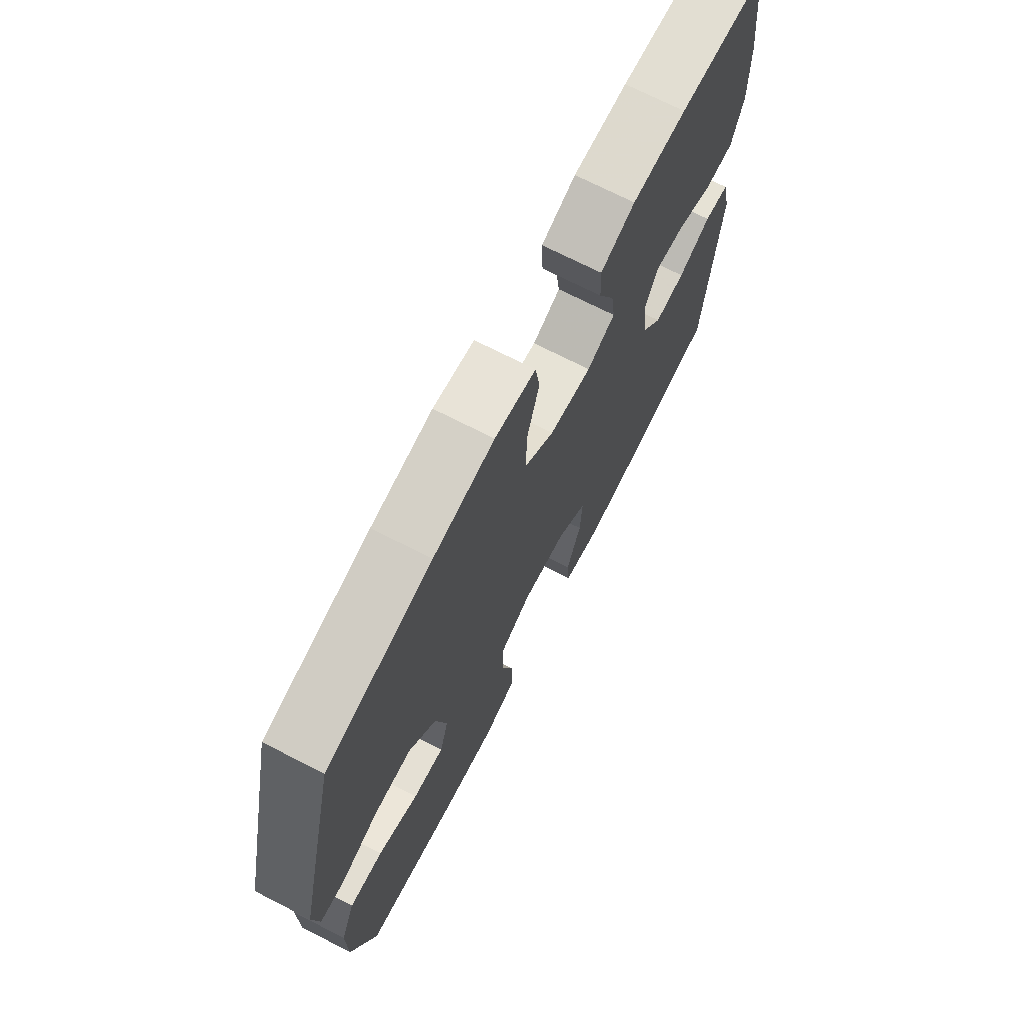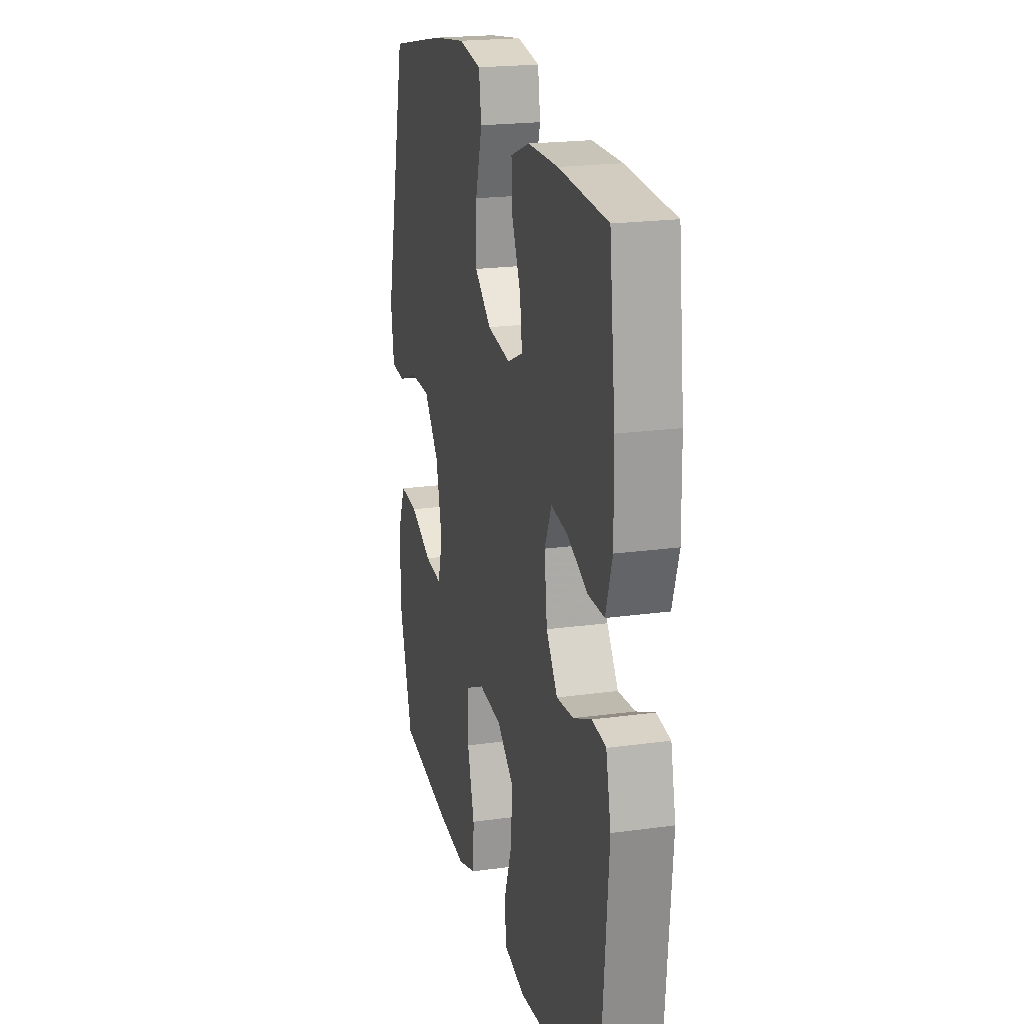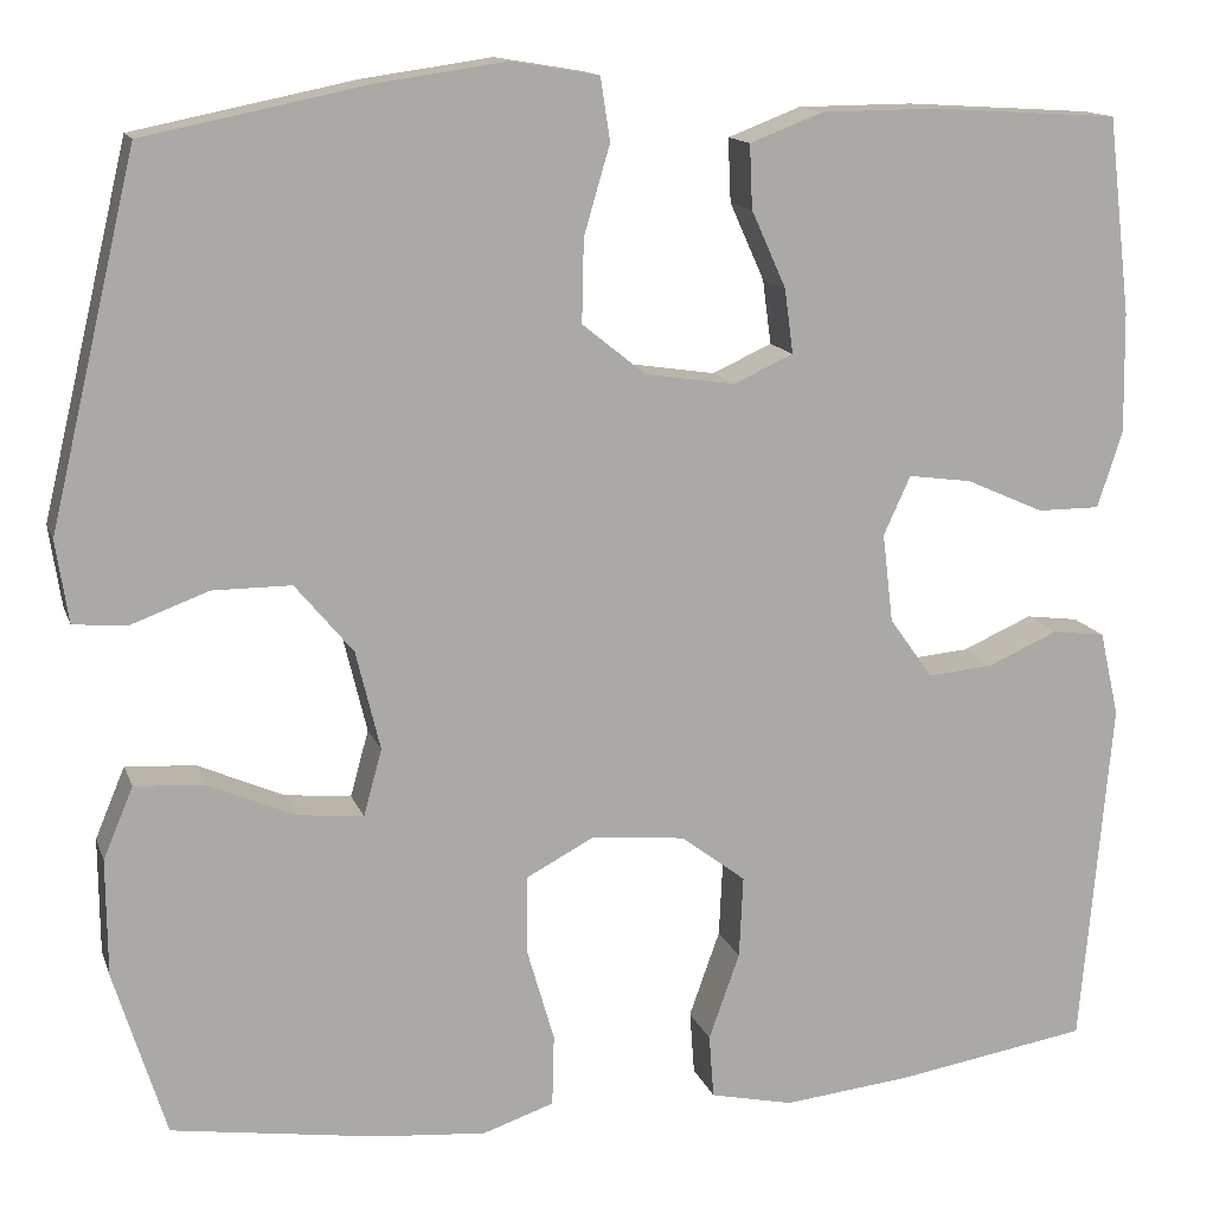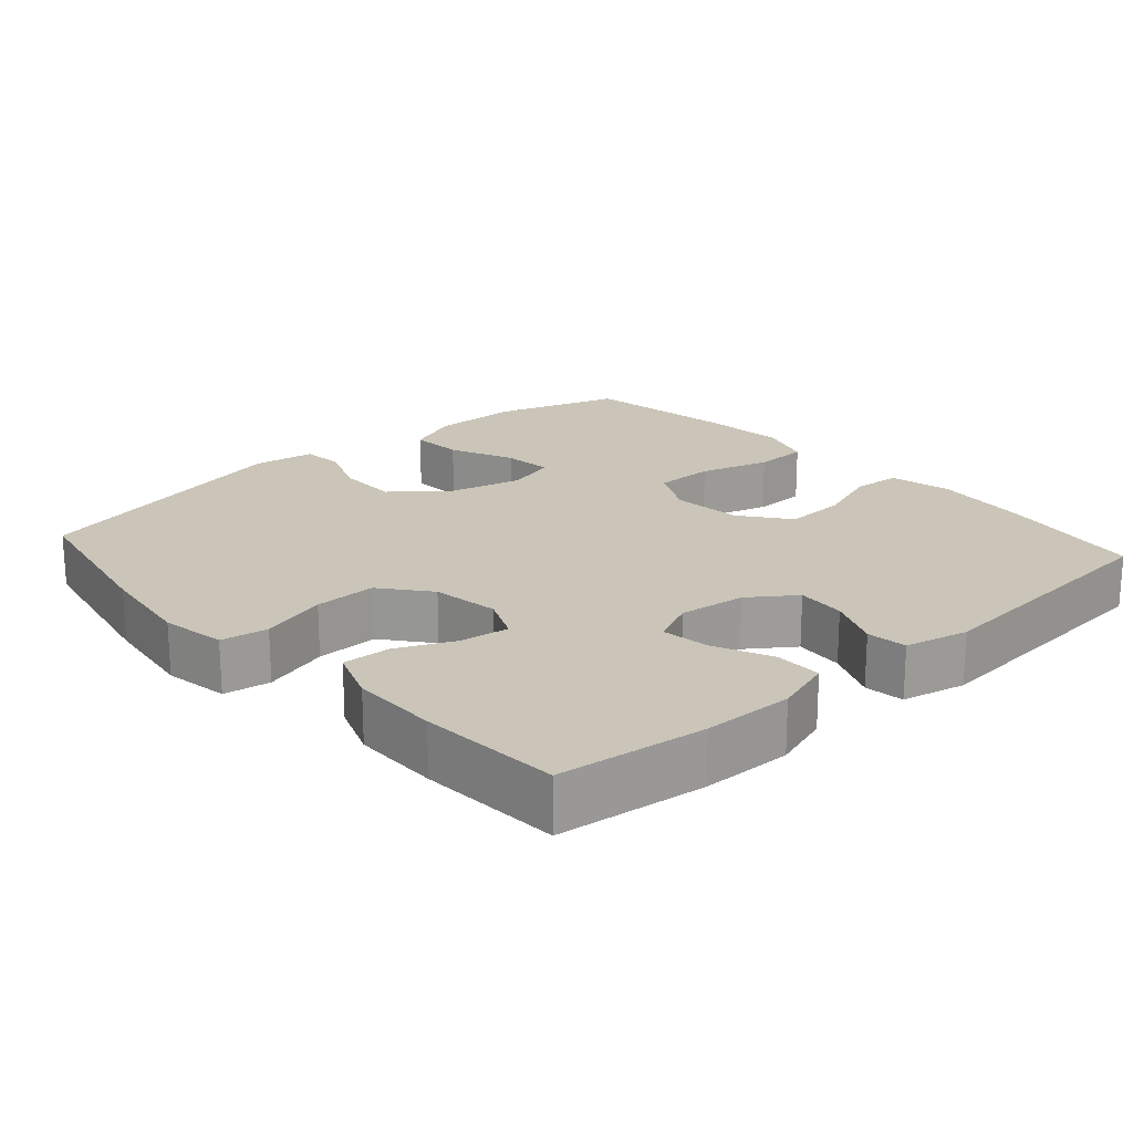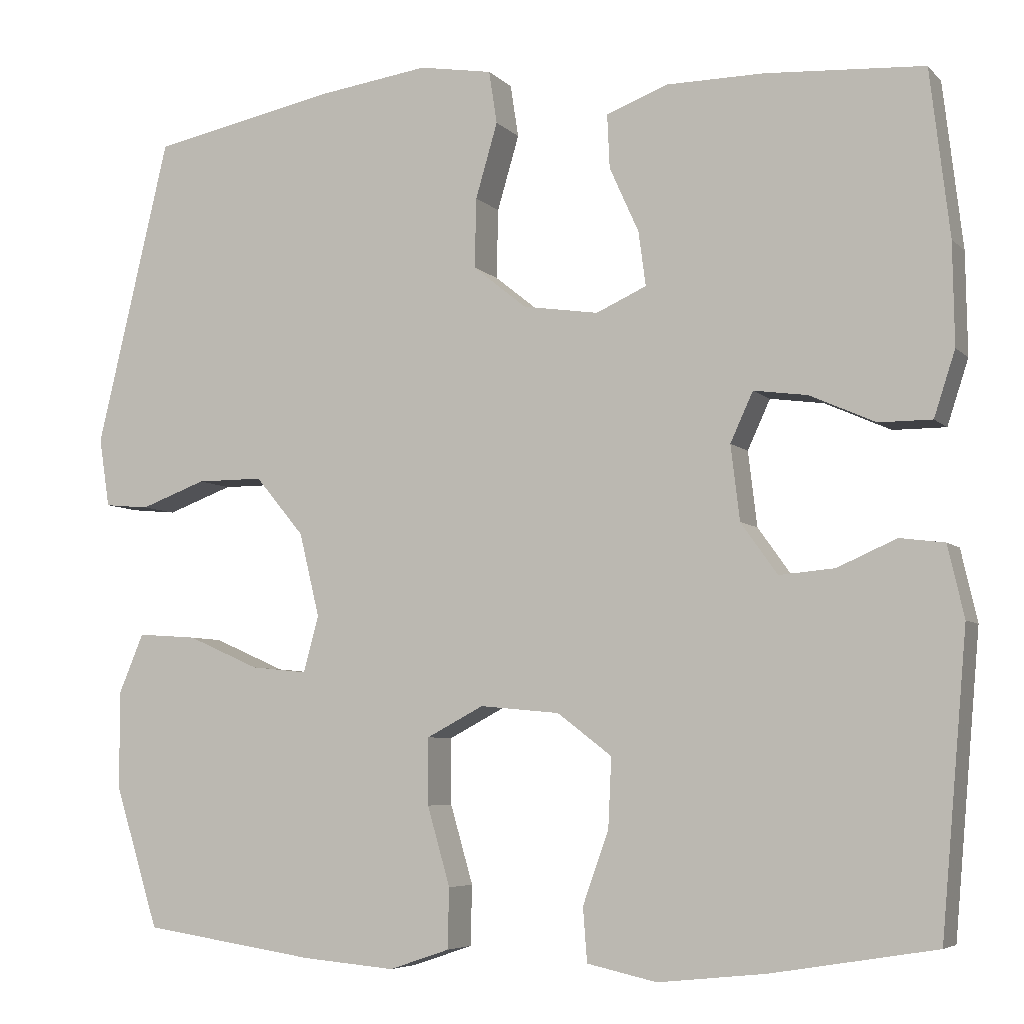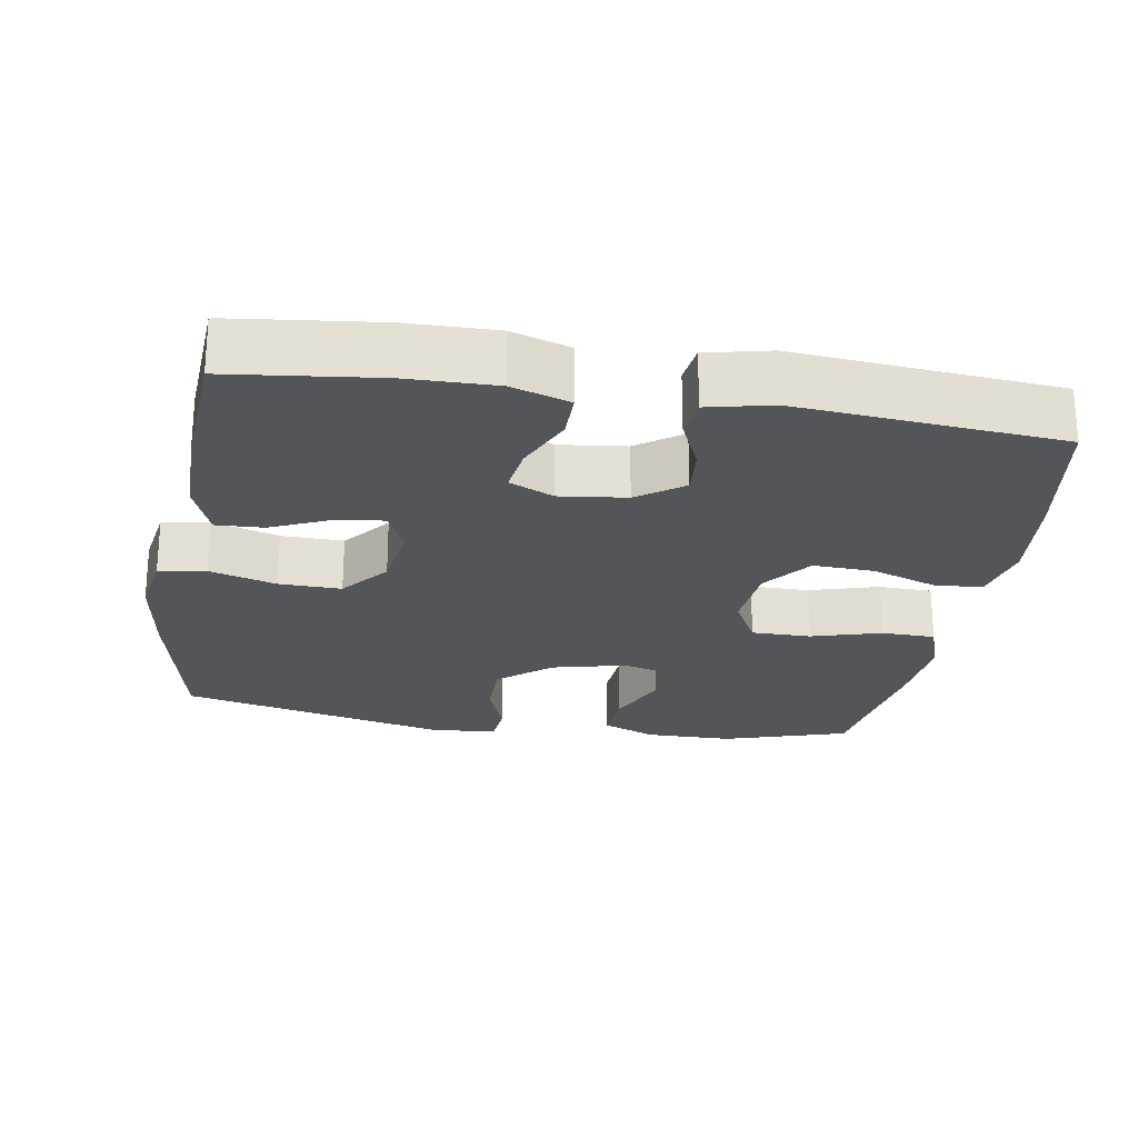
<metadata>
{"format":"obj","ext":"obj","renderer":"f3d","projection":"perspective","resolution":1024,"background":"white","views":[{"elev":71.4,"azim":-62.9,"up":"+Z"},{"elev":20.6,"azim":76.0,"up":"+Z"},{"elev":13.8,"azim":-15.6,"up":"+Z"},{"elev":20.3,"azim":48.3,"up":"+Y"},{"elev":-5.8,"azim":22.2,"up":"+Z"},{"elev":-24.0,"azim":80.6,"up":"+Y"}]}
</metadata>
<code>
v 0.5 0.07 0.5
v 0.524 0.07 0.296
v 0.526 0.07 0.171
v 0.5 0.07 0.091
v 0.435 0.07 0.091
v 0.354 0.07 0.127
v 0.288 0.07 0.136
v 0.26 0.07 0.075
v 0.271 0.07 -0.017
v 0.316 0.07 -0.08
v 0.384 0.07 -0.074
v 0.457 0.07 -0.042
v 0.512 0.07 -0.049
v 0.532 0.07 -0.137
v 0.5 0.07 -0.5
v 0.299 0.07 -0.533
v 0.166 0.07 -0.547
v 0.08 0.07 -0.528
v 0.075 0.07 -0.462
v 0.107 0.07 -0.372
v 0.111 0.07 -0.287
v 0.044 0.07 -0.236
v -0.054 0.07 -0.227
v -0.124 0.07 -0.264
v -0.124 0.07 -0.346
v -0.096 0.07 -0.443
v -0.098 0.07 -0.517
v -0.172 0.07 -0.542
v -0.287 0.07 -0.532
v -0.5 0.07 -0.5
v -0.554 0.07 -0.327
v -0.555 0.07 -0.206
v -0.524 0.07 -0.132
v -0.451 0.07 -0.137
v -0.362 0.07 -0.176
v -0.293 0.07 -0.183
v -0.274 0.07 -0.114
v -0.299 0.07 -0.011
v -0.359 0.07 0.061
v -0.441 0.07 0.061
v -0.522 0.07 0.031
v -0.577 0.07 0.036
v -0.59 0.07 0.121
v -0.5 0.07 0.5
v -0.269 0.07 0.547
v -0.135 0.07 0.566
v -0.045 0.07 0.551
v -0.035 0.07 0.486
v -0.062 0.07 0.394
v -0.064 0.07 0.308
v 0.002 0.07 0.255
v 0.095 0.07 0.241
v 0.157 0.07 0.269
v 0.148 0.07 0.336
v 0.112 0.07 0.416
v 0.109 0.07 0.482
v 0.185 0.07 0.511
v 0.305 0.07 0.512
v 0.5 0 0.5
v 0.524 0 0.296
v 0.526 0 0.171
v 0.5 0 0.091
v 0.435 0 0.091
v 0.354 0 0.127
v 0.288 0 0.136
v 0.26 0 0.075
v 0.271 0 -0.017
v 0.316 0 -0.08
v 0.384 0 -0.074
v 0.457 0 -0.042
v 0.512 0 -0.049
v 0.532 0 -0.137
v 0.5 0 -0.5
v 0.299 0 -0.533
v 0.166 0 -0.547
v 0.08 0 -0.528
v 0.075 0 -0.462
v 0.107 0 -0.372
v 0.111 0 -0.287
v 0.044 0 -0.236
v -0.054 0 -0.227
v -0.124 0 -0.264
v -0.124 0 -0.346
v -0.096 0 -0.443
v -0.098 0 -0.517
v -0.172 0 -0.542
v -0.287 0 -0.532
v -0.5 0 -0.5
v -0.554 0 -0.327
v -0.555 0 -0.206
v -0.524 0 -0.132
v -0.451 0 -0.137
v -0.362 0 -0.176
v -0.293 0 -0.183
v -0.274 0 -0.114
v -0.299 0 -0.011
v -0.359 0 0.061
v -0.441 0 0.061
v -0.522 0 0.031
v -0.577 0 0.036
v -0.59 0 0.121
v -0.5 0 0.5
v -0.269 0 0.547
v -0.135 0 0.566
v -0.045 0 0.551
v -0.035 0 0.486
v -0.062 0 0.394
v -0.064 0 0.308
v 0.002 0 0.255
v 0.095 0 0.241
v 0.157 0 0.269
v 0.148 0 0.336
v 0.112 0 0.416
v 0.109 0 0.482
v 0.185 0 0.511
v 0.305 0 0.512
f 4 5 6
f 3 4 6
f 2 3 6
f 1 2 6
f 58 1 6
f 57 58 6
f 56 57 6
f 55 56 6
f 54 55 6
f 53 54 6 7
f 52 53 7 8
f 51 52 8 9
f 50 51 9 10
f 47 48 49
f 46 47 49
f 45 46 49
f 44 45 49
f 43 44 49
f 42 43 49
f 41 42 49
f 40 41 49
f 39 40 49 50
f 38 39 50 10
f 33 34 35
f 32 33 35
f 31 32 35
f 30 31 35
f 29 30 35
f 28 29 35
f 27 28 35
f 26 27 35
f 25 26 35
f 24 25 35 36
f 23 24 36 37
f 18 19 20
f 17 18 20
f 16 17 20
f 15 16 20
f 14 15 20
f 13 14 20
f 12 13 20
f 11 12 20
f 10 11 20 21
f 37 38 10
f 23 37 10
f 22 23 10
f 10 21 22
f 64 63 62
f 64 62 61
f 64 61 60
f 64 60 59
f 64 59 116
f 64 116 115
f 64 115 114
f 64 114 113
f 64 113 112
f 65 64 112 111
f 66 65 111 110
f 67 66 110 109
f 68 67 109 108
f 107 106 105
f 107 105 104
f 107 104 103
f 107 103 102
f 107 102 101
f 107 101 100
f 107 100 99
f 107 99 98
f 108 107 98 97
f 68 108 97 96
f 93 92 91
f 93 91 90
f 93 90 89
f 93 89 88
f 93 88 87
f 93 87 86
f 93 86 85
f 93 85 84
f 93 84 83
f 94 93 83 82
f 95 94 82 81
f 78 77 76
f 78 76 75
f 78 75 74
f 78 74 73
f 78 73 72
f 78 72 71
f 78 71 70
f 78 70 69
f 79 78 69 68
f 68 96 95
f 68 95 81
f 68 81 80
f 80 79 68
f 1 59 60 2
f 2 60 61 3
f 3 61 62 4
f 4 62 63 5
f 5 63 64 6
f 6 64 65 7
f 7 65 66 8
f 8 66 67 9
f 9 67 68 10
f 10 68 69 11
f 11 69 70 12
f 12 70 71 13
f 13 71 72 14
f 14 72 73 15
f 15 73 74 16
f 16 74 75 17
f 17 75 76 18
f 18 76 77 19
f 19 77 78 20
f 20 78 79 21
f 21 79 80 22
f 22 80 81 23
f 23 81 82 24
f 24 82 83 25
f 25 83 84 26
f 26 84 85 27
f 27 85 86 28
f 28 86 87 29
f 29 87 88 30
f 30 88 89 31
f 31 89 90 32
f 32 90 91 33
f 33 91 92 34
f 34 92 93 35
f 35 93 94 36
f 36 94 95 37
f 37 95 96 38
f 38 96 97 39
f 39 97 98 40
f 40 98 99 41
f 41 99 100 42
f 42 100 101 43
f 43 101 102 44
f 44 102 103 45
f 45 103 104 46
f 46 104 105 47
f 47 105 106 48
f 48 106 107 49
f 49 107 108 50
f 50 108 109 51
f 51 109 110 52
f 52 110 111 53
f 53 111 112 54
f 54 112 113 55
f 55 113 114 56
f 56 114 115 57
f 57 115 116 58
f 58 116 59 1

</code>
